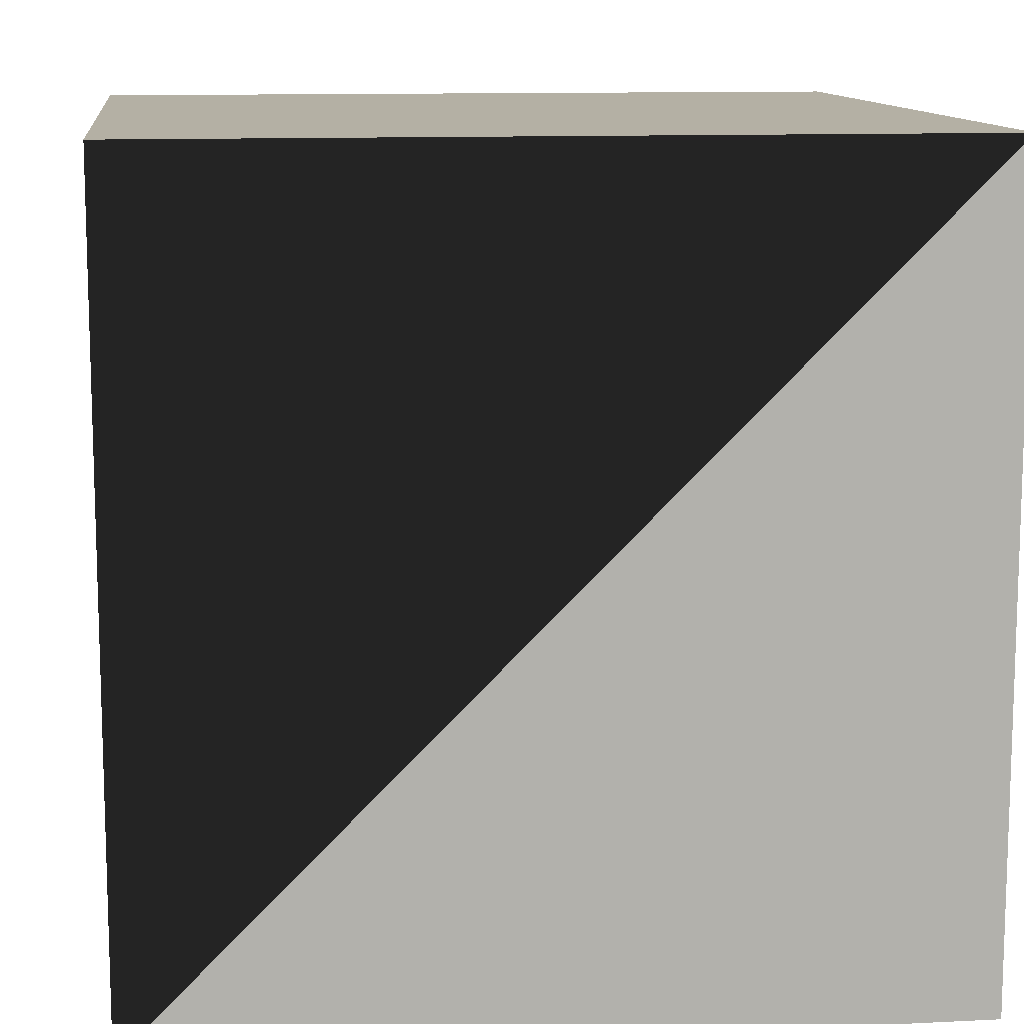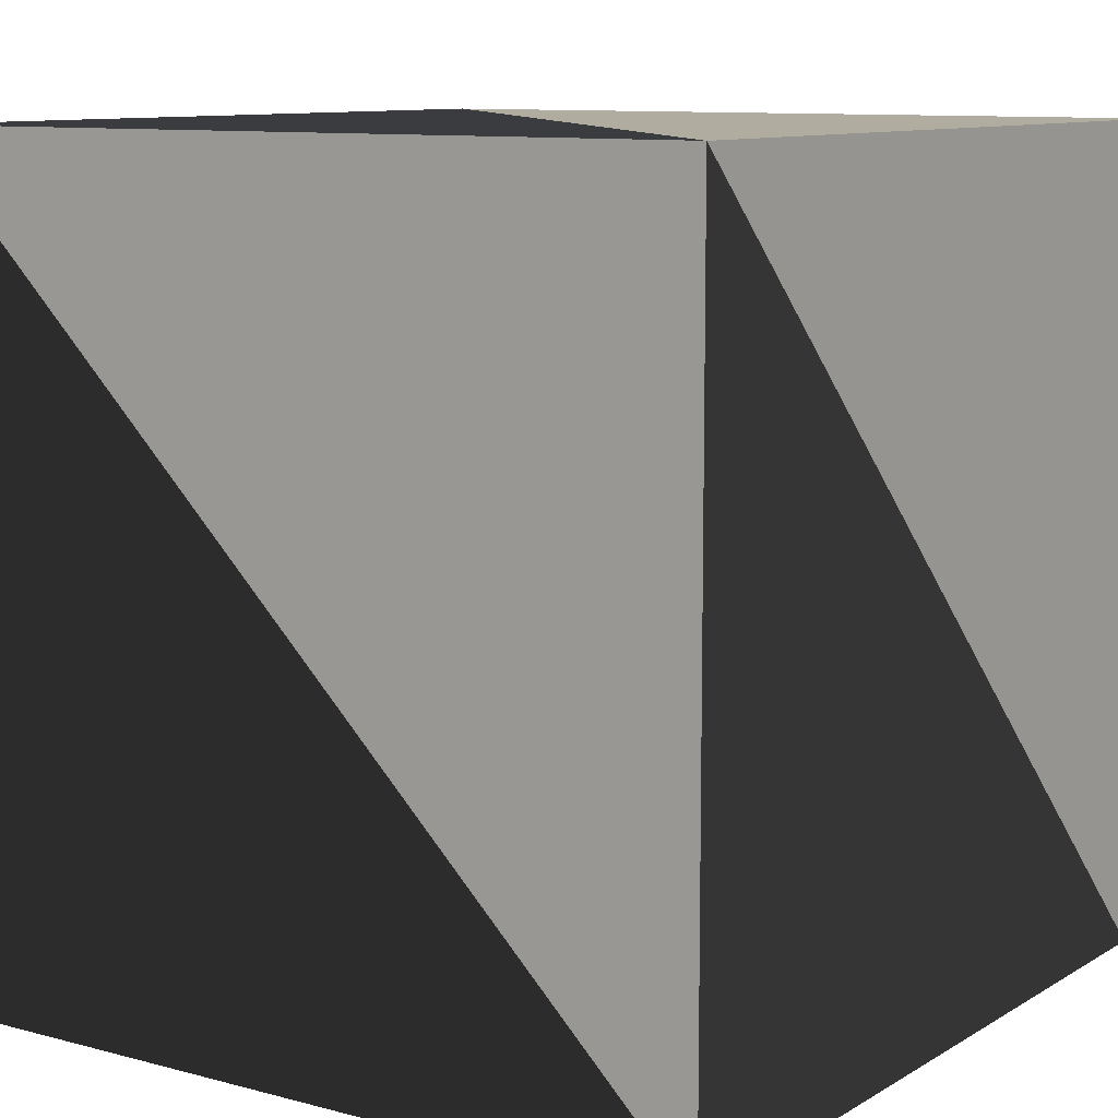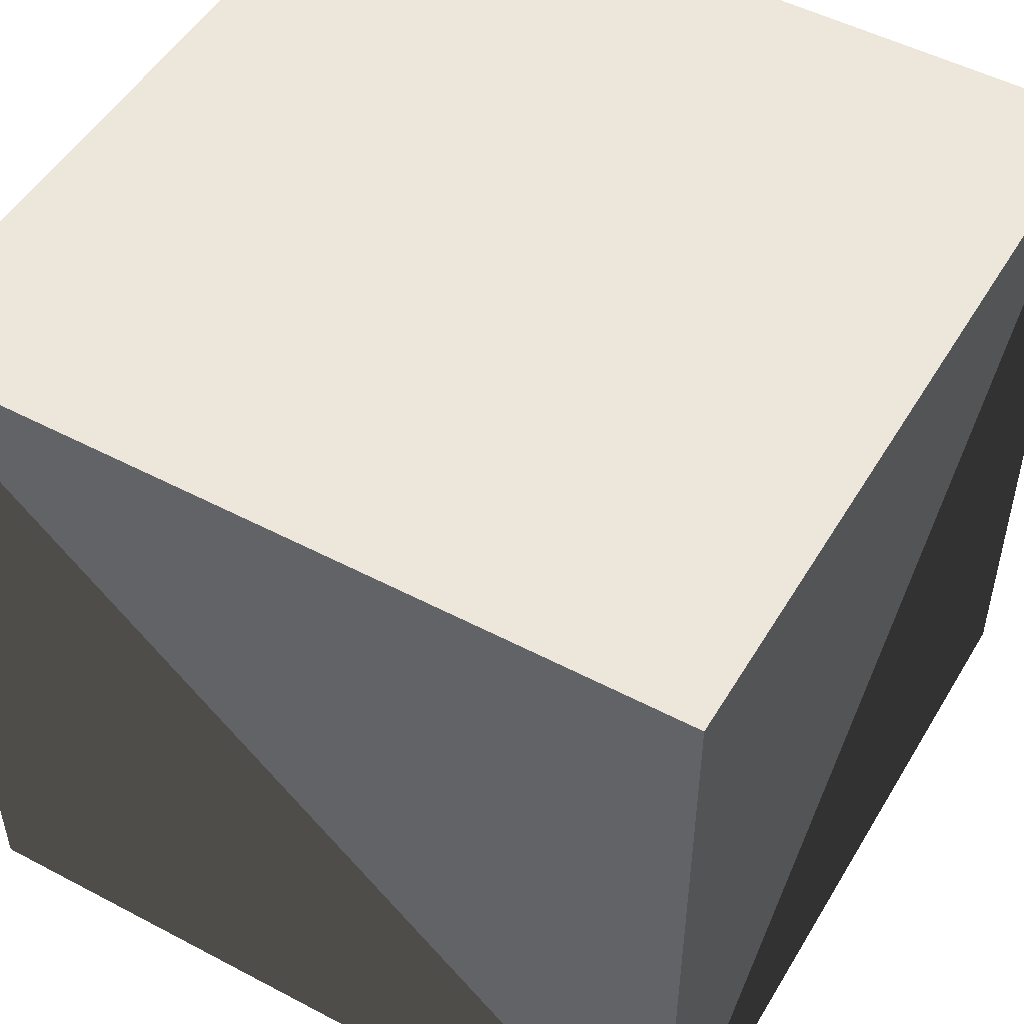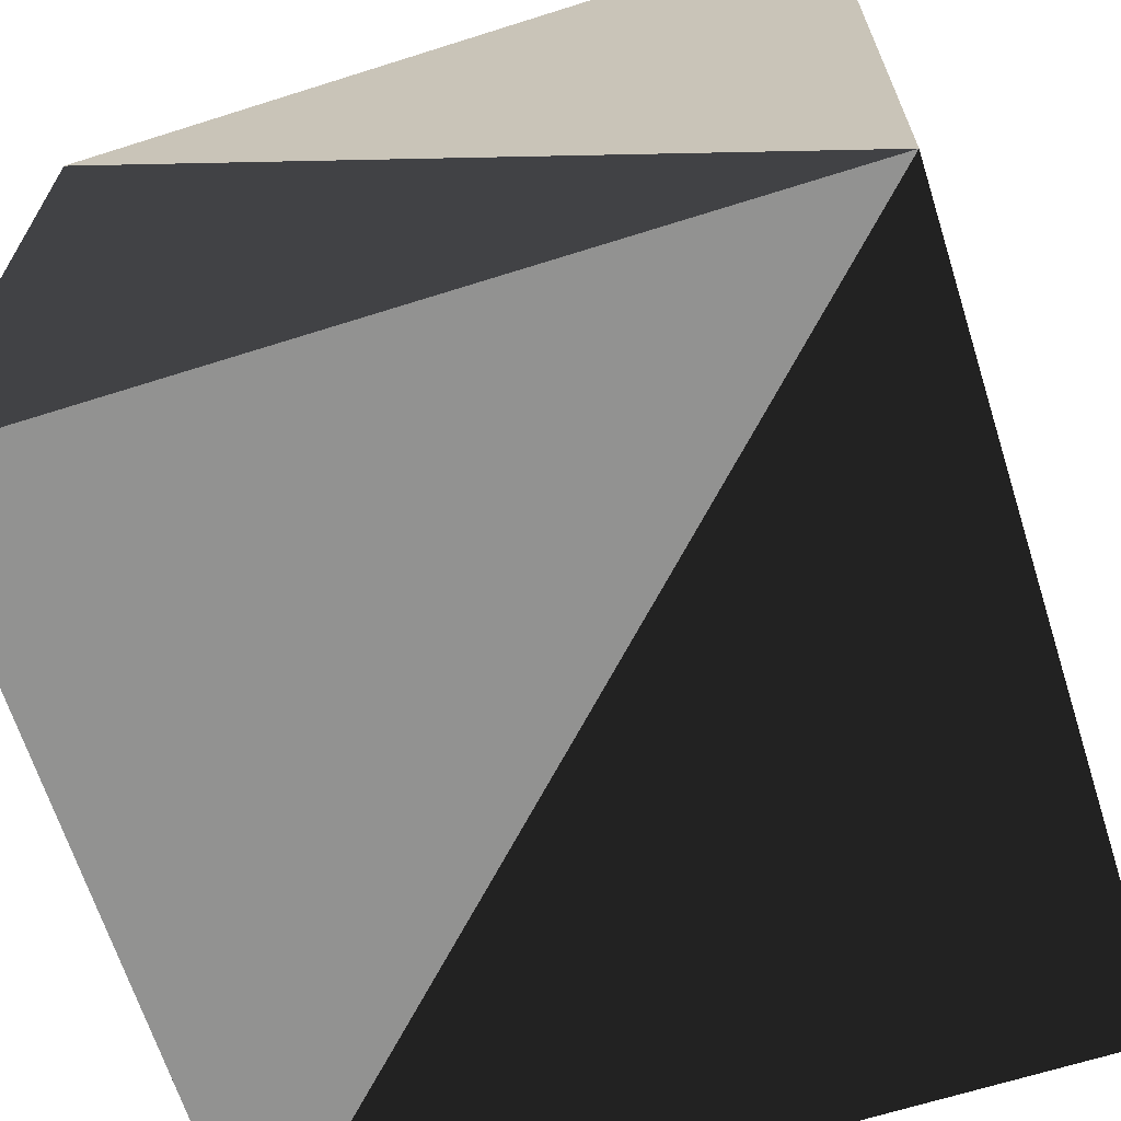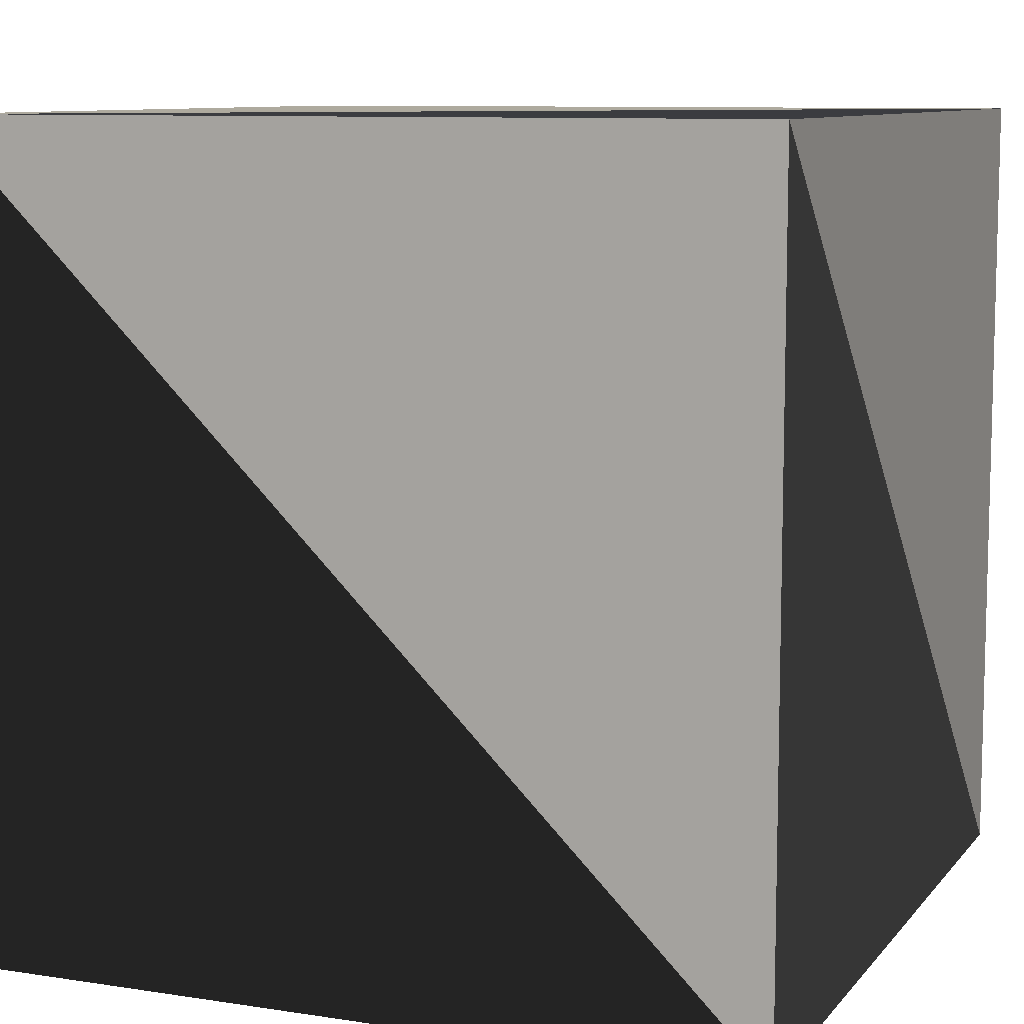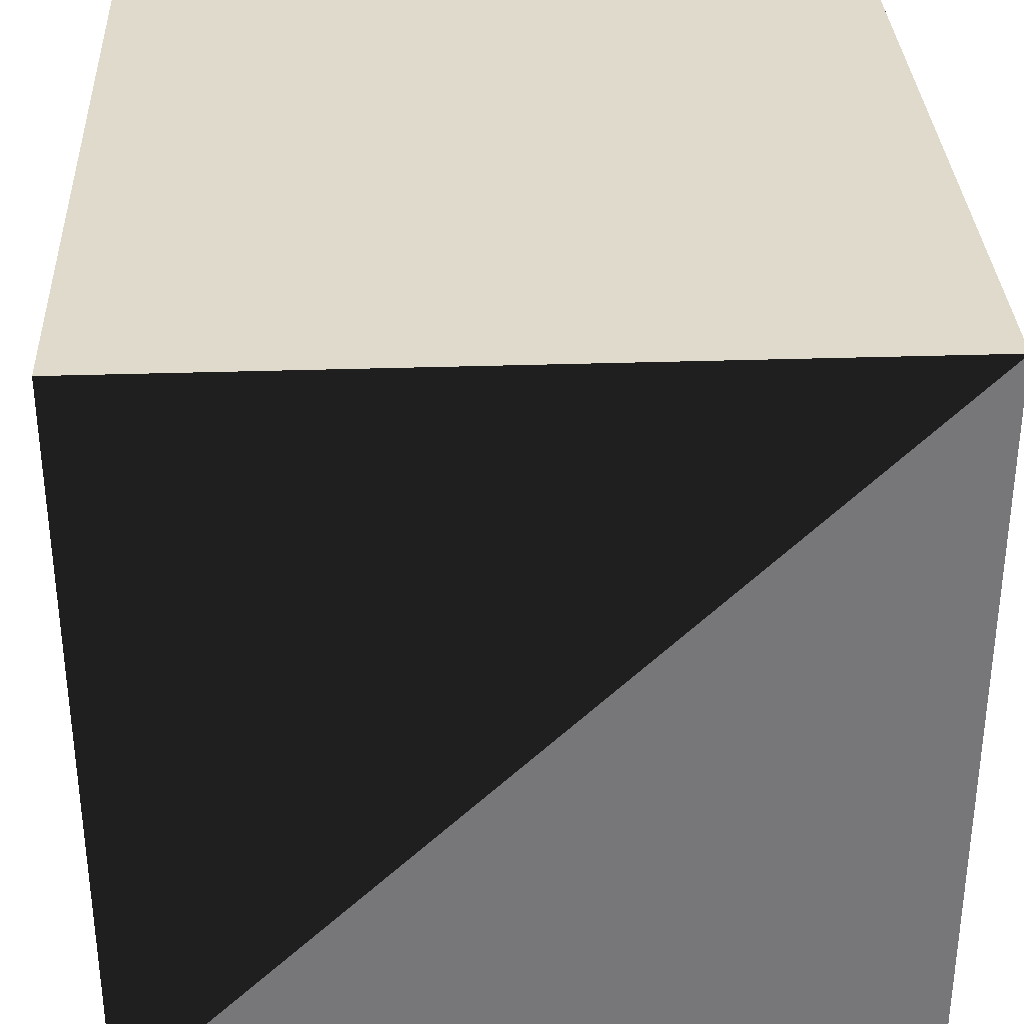
<metadata>
{"format":"obj","ext":"obj","renderer":"f3d","projection":"perspective","resolution":1024,"background":"white","views":[{"elev":11.5,"azim":83.1,"up":"+Z"},{"elev":10.0,"azim":-145.7,"up":"+Y"},{"elev":50.5,"azim":-150.0,"up":"+Z"},{"elev":-66.3,"azim":-162.4,"up":"+Y"},{"elev":9.3,"azim":112.2,"up":"+Y"},{"elev":33.0,"azim":87.4,"up":"+Z"}]}
</metadata>
<code>
v -0.5 -0.5 -0.5
v 0.5 -0.5 -0.5
v 0.5 0.5 -0.5
v -0.5 0.5 -0.5
v -0.5 -0.5 0.5
v 0.5 -0.5 0.5
v 0.5 0.5 0.5
v -0.5 0.5 0.5
v 0 0.5 0.5
o cube
g front
f 1 2 3
f 1 4 3
g back
f 5 6 7 9 8
g left
f 5 1 4
f 5 8 4
g right
f 2 3 7
f 2 6 7
g top
f 4 3 7
f 4 8 7
g bottom
f 1 2 6
f 1 5 6

</code>
